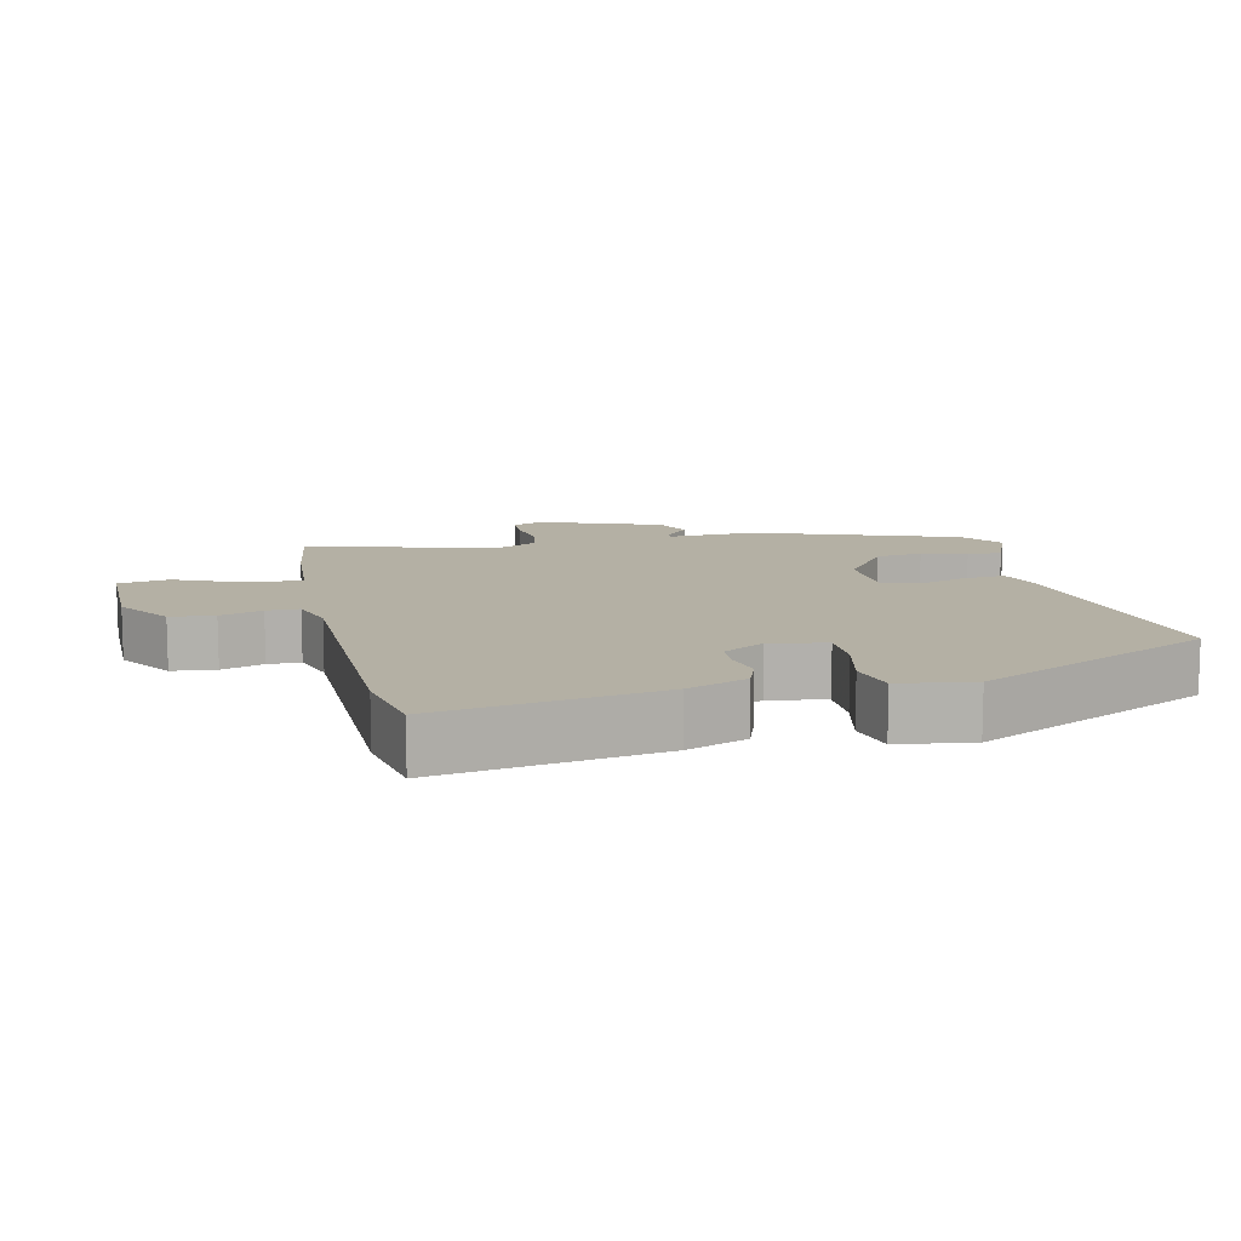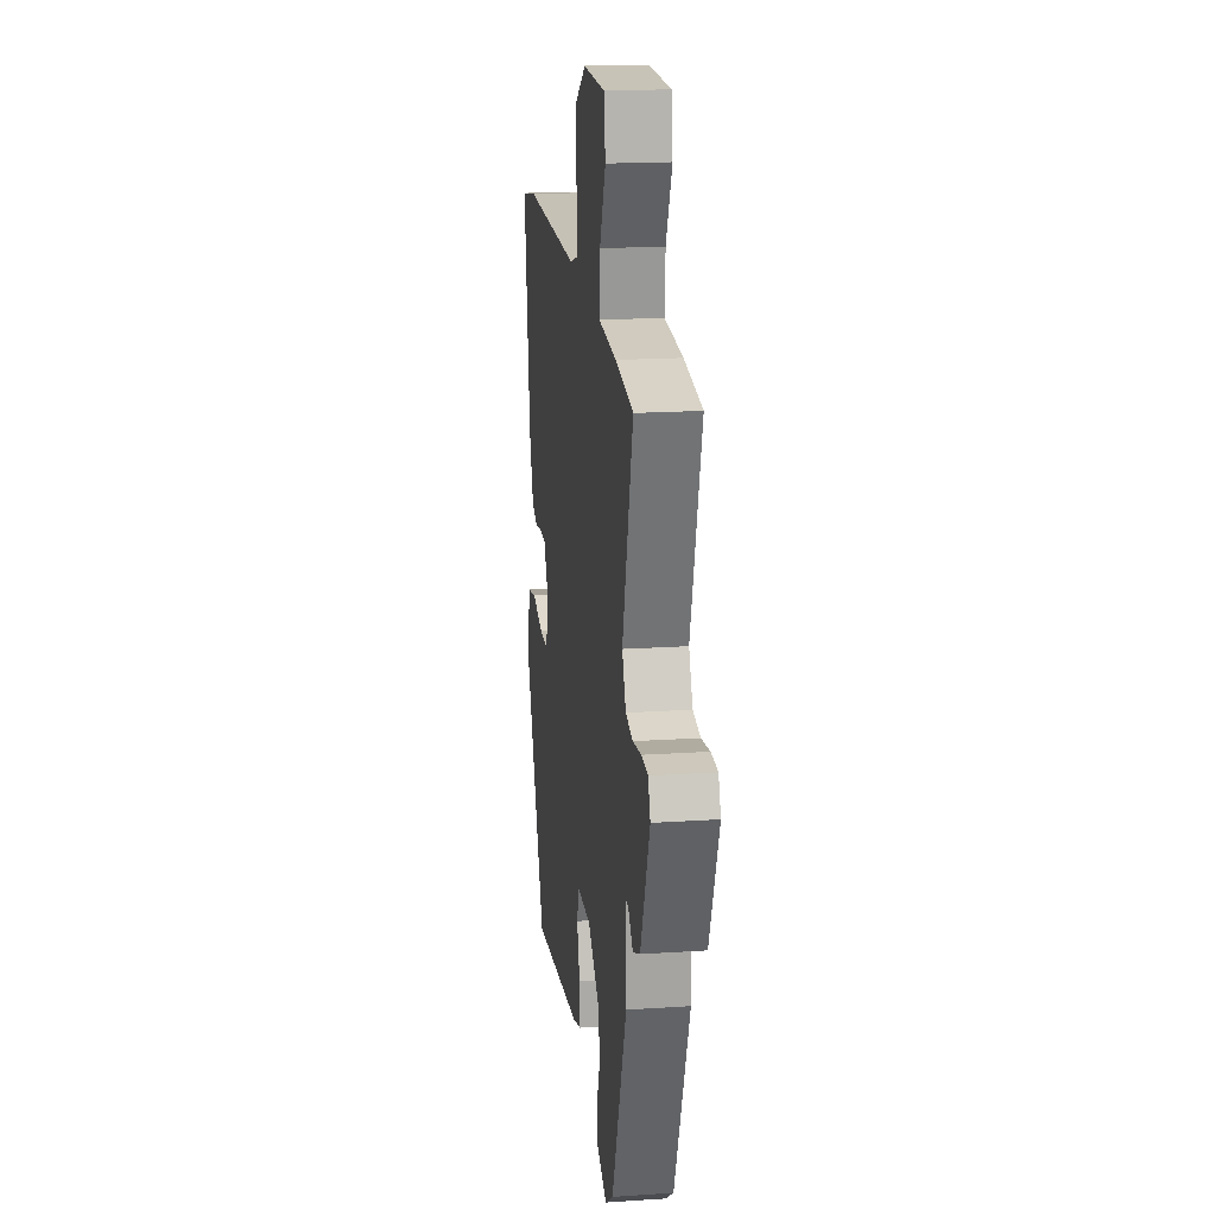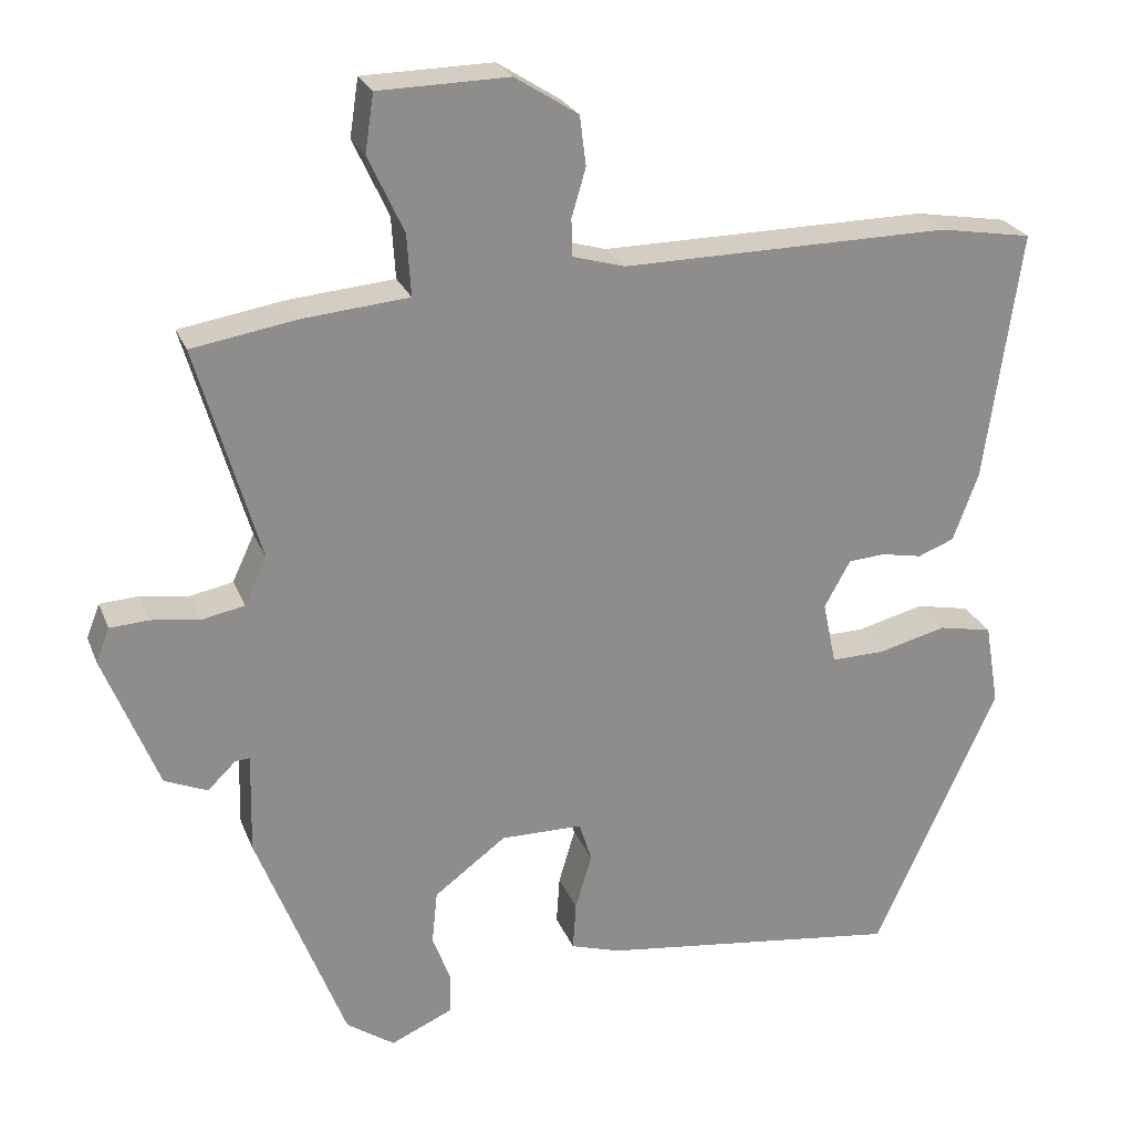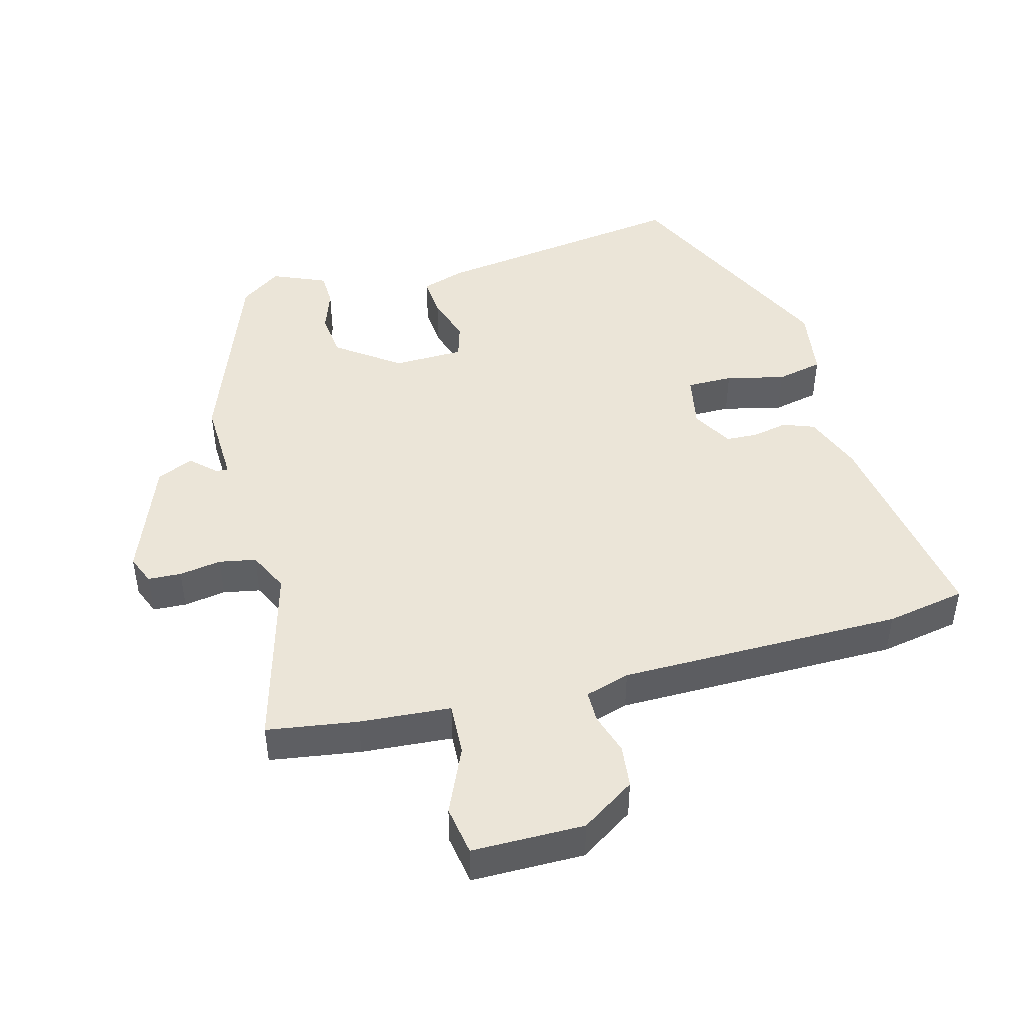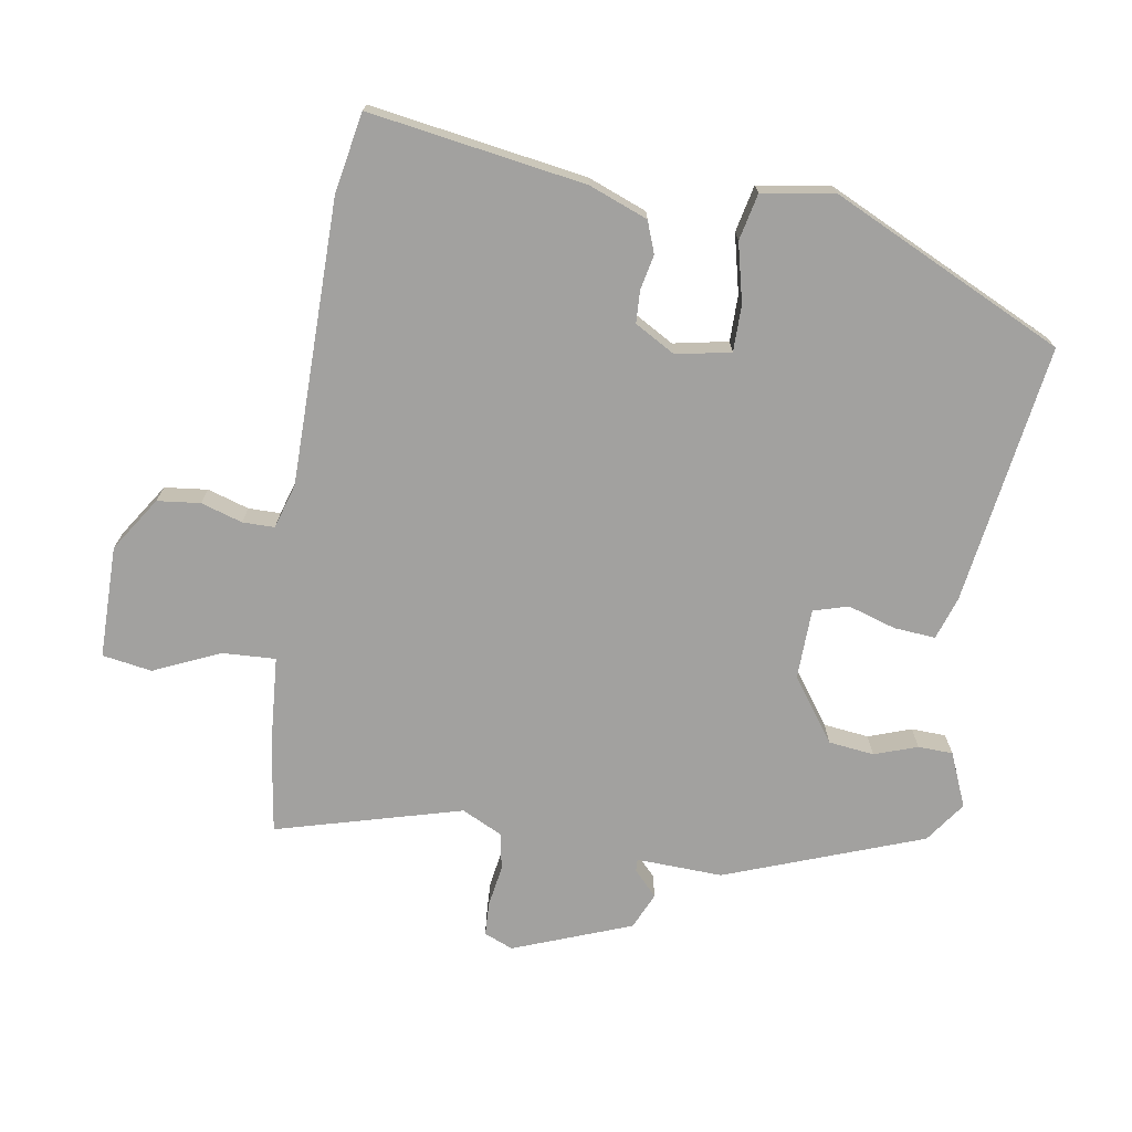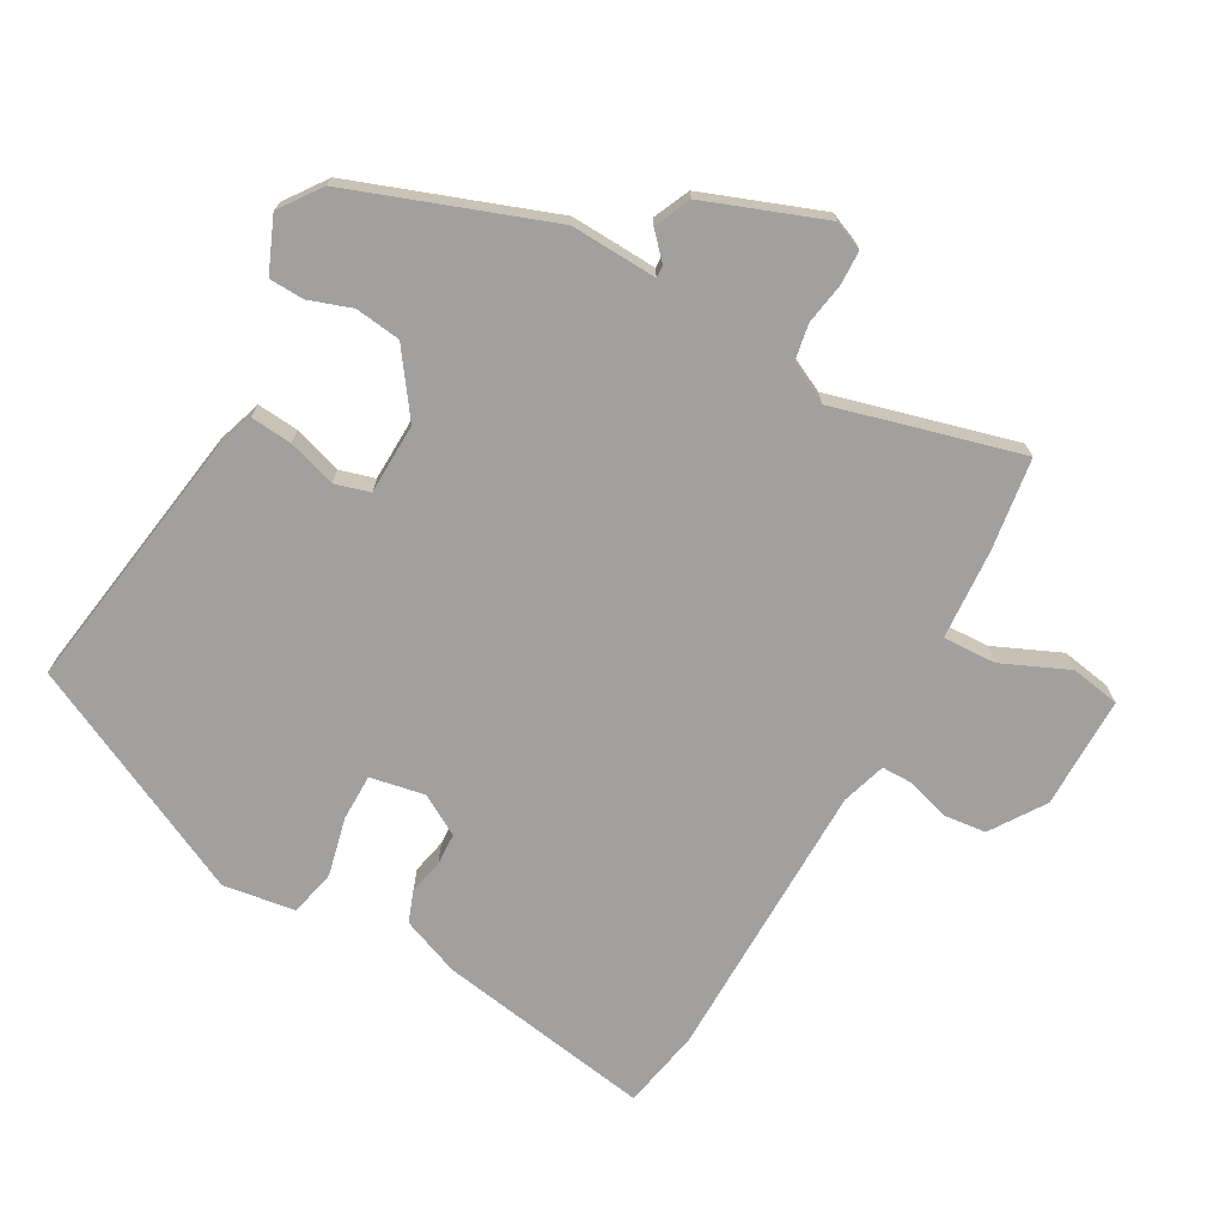
<metadata>
{"format":"obj","ext":"obj","renderer":"f3d","projection":"perspective","resolution":1024,"background":"white","views":[{"elev":11.5,"azim":75.9,"up":"+Y"},{"elev":18.3,"azim":-97.3,"up":"+Z"},{"elev":24.8,"azim":-18.3,"up":"+Z"},{"elev":45.6,"azim":-15.8,"up":"+Y"},{"elev":-72.2,"azim":79.9,"up":"+Y"},{"elev":-71.8,"azim":-120.4,"up":"+Y"}]}
</metadata>
<code>
v 0.374 0.07 -0.501
v -0.008 0.07 -0.451
v -0.072 0.07 -0.431
v -0.068 0.07 -0.37
v -0.047 0.07 -0.299
v -0.063 0.07 -0.248
v -0.167 0.07 -0.247
v -0.258 0.07 -0.315
v -0.265 0.07 -0.382
v -0.242 0.07 -0.445
v -0.243 0.07 -0.496
v -0.322 0.07 -0.531
v -0.383 0.07 -0.489
v -0.495 0.07 -0.2
v -0.492 0.07 -0.073
v -0.51 0.07 -0.074
v -0.546 0.07 -0.109
v -0.6 0.07 -0.086
v -0.669 0.07 0.087
v -0.652 0.07 0.13
v -0.603 0.07 0.133
v -0.541 0.07 0.124
v -0.487 0.07 0.135
v -0.459 0.07 0.195
v -0.538 0.07 0.467
v -0.405 0.07 0.489
v -0.271 0.07 0.501
v -0.276 0.07 0.579
v -0.321 0.07 0.676
v -0.31 0.07 0.749
v -0.145 0.07 0.752
v -0.065 0.07 0.701
v -0.057 0.07 0.638
v -0.075 0.07 0.577
v -0.074 0.07 0.53
v -0.008 0.07 0.511
v 0.409 0.07 0.515
v 0.527 0.07 0.495
v 0.482 0.07 0.177
v 0.45 0.07 0.09
v 0.404 0.07 0.072
v 0.352 0.07 0.082
v 0.305 0.07 0.079
v 0.272 0.07 0.019
v 0.289 0.07 -0.061
v 0.357 0.07 -0.06
v 0.443 0.07 -0.038
v 0.512 0.07 -0.052
v 0.53 0.07 -0.158
v 0.374 0 -0.501
v -0.008 0 -0.451
v -0.072 0 -0.431
v -0.068 0 -0.37
v -0.047 0 -0.299
v -0.063 0 -0.248
v -0.167 0 -0.247
v -0.258 0 -0.315
v -0.265 0 -0.382
v -0.242 0 -0.445
v -0.243 0 -0.496
v -0.322 0 -0.531
v -0.383 0 -0.489
v -0.495 0 -0.2
v -0.492 0 -0.073
v -0.51 0 -0.074
v -0.546 0 -0.109
v -0.6 0 -0.086
v -0.669 0 0.087
v -0.652 0 0.13
v -0.603 0 0.133
v -0.541 0 0.124
v -0.487 0 0.135
v -0.459 0 0.195
v -0.538 0 0.467
v -0.405 0 0.489
v -0.271 0 0.501
v -0.276 0 0.579
v -0.321 0 0.676
v -0.31 0 0.749
v -0.145 0 0.752
v -0.065 0 0.701
v -0.057 0 0.638
v -0.075 0 0.577
v -0.074 0 0.53
v -0.008 0 0.511
v 0.409 0 0.515
v 0.527 0 0.495
v 0.482 0 0.177
v 0.45 0 0.09
v 0.404 0 0.072
v 0.352 0 0.082
v 0.305 0 0.079
v 0.272 0 0.019
v 0.289 0 -0.061
v 0.357 0 -0.06
v 0.443 0 -0.038
v 0.512 0 -0.052
v 0.53 0 -0.158
f 3 4 5
f 2 3 5
f 1 2 5
f 49 1 5
f 48 49 5
f 47 48 5
f 46 47 5
f 45 46 5 6
f 44 45 6 7
f 43 44 7
f 40 41 42
f 39 40 42
f 38 39 42
f 37 38 42
f 36 37 42
f 35 36 42 43
f 32 33 34
f 31 32 34
f 30 31 34
f 29 30 34
f 28 29 34
f 27 28 34 35
f 24 25 26 27
f 35 43 7
f 27 35 7
f 24 27 7
f 23 24 7
f 20 21 22
f 19 20 22
f 18 19 22
f 17 18 22
f 16 17 22
f 15 16 22 23
f 14 15 23
f 13 14 23
f 12 13 23
f 11 12 23
f 10 11 23
f 9 10 23
f 23 7 8
f 8 9 23
f 54 53 52
f 54 52 51
f 54 51 50
f 54 50 98
f 54 98 97
f 54 97 96
f 54 96 95
f 55 54 95 94
f 56 55 94 93
f 56 93 92
f 91 90 89
f 91 89 88
f 91 88 87
f 91 87 86
f 91 86 85
f 92 91 85 84
f 83 82 81
f 83 81 80
f 83 80 79
f 83 79 78
f 83 78 77
f 84 83 77 76
f 76 75 74 73
f 56 92 84
f 56 84 76
f 56 76 73
f 56 73 72
f 71 70 69
f 71 69 68
f 71 68 67
f 71 67 66
f 71 66 65
f 72 71 65 64
f 72 64 63
f 72 63 62
f 72 62 61
f 72 61 60
f 72 60 59
f 72 59 58
f 57 56 72
f 72 58 57
f 1 50 51 2
f 2 51 52 3
f 3 52 53 4
f 4 53 54 5
f 5 54 55 6
f 6 55 56 7
f 7 56 57 8
f 8 57 58 9
f 9 58 59 10
f 10 59 60 11
f 11 60 61 12
f 12 61 62 13
f 13 62 63 14
f 14 63 64 15
f 15 64 65 16
f 16 65 66 17
f 17 66 67 18
f 18 67 68 19
f 19 68 69 20
f 20 69 70 21
f 21 70 71 22
f 22 71 72 23
f 23 72 73 24
f 24 73 74 25
f 25 74 75 26
f 26 75 76 27
f 27 76 77 28
f 28 77 78 29
f 29 78 79 30
f 30 79 80 31
f 31 80 81 32
f 32 81 82 33
f 33 82 83 34
f 34 83 84 35
f 35 84 85 36
f 36 85 86 37
f 37 86 87 38
f 38 87 88 39
f 39 88 89 40
f 40 89 90 41
f 41 90 91 42
f 42 91 92 43
f 43 92 93 44
f 44 93 94 45
f 45 94 95 46
f 46 95 96 47
f 47 96 97 48
f 48 97 98 49
f 49 98 50 1

</code>
